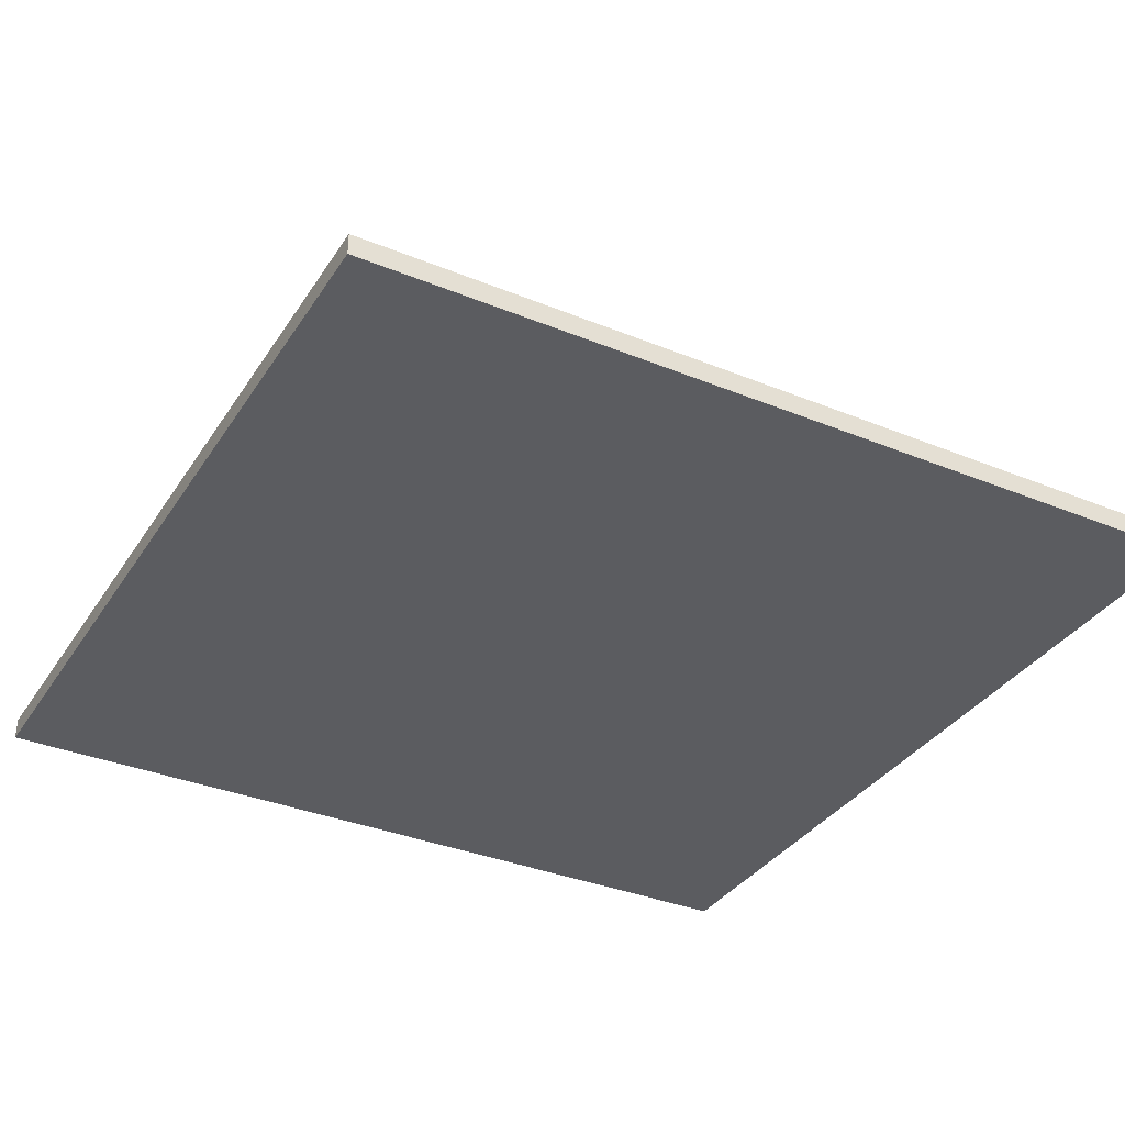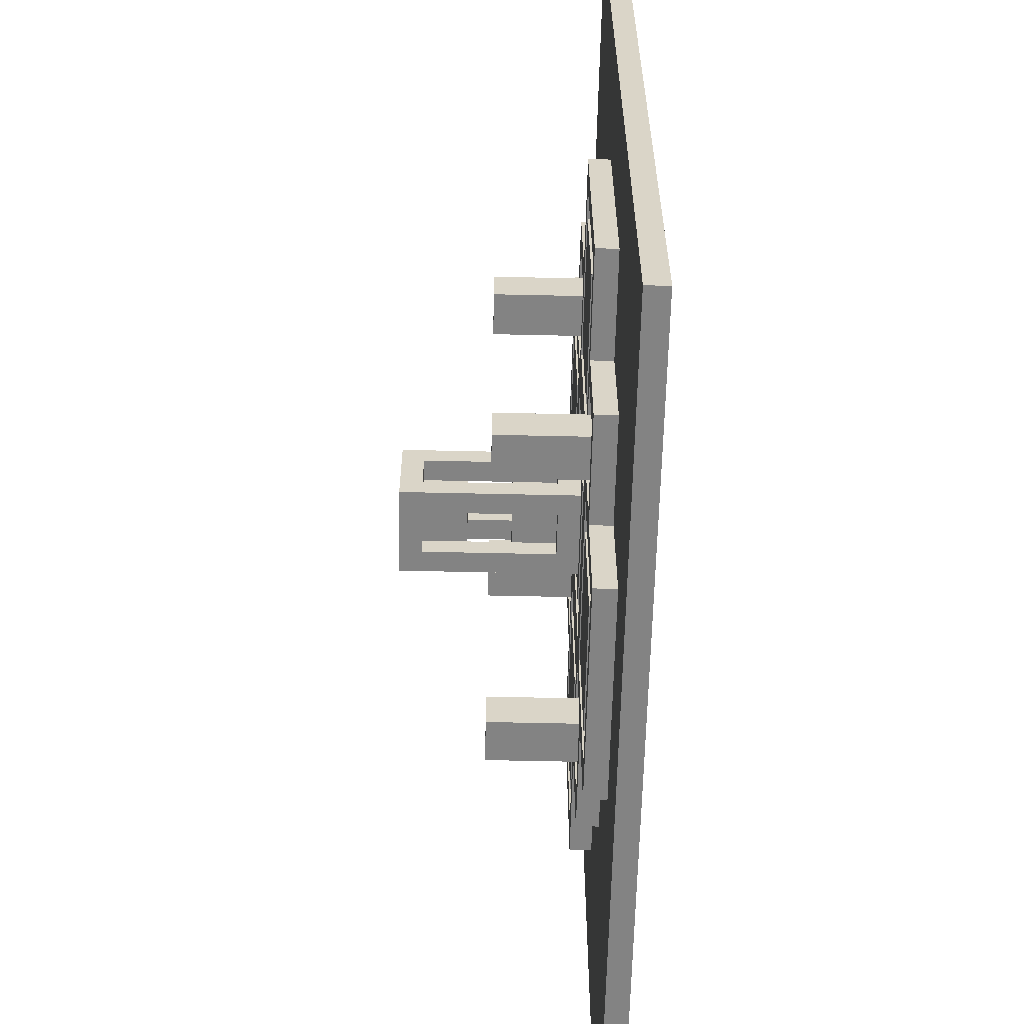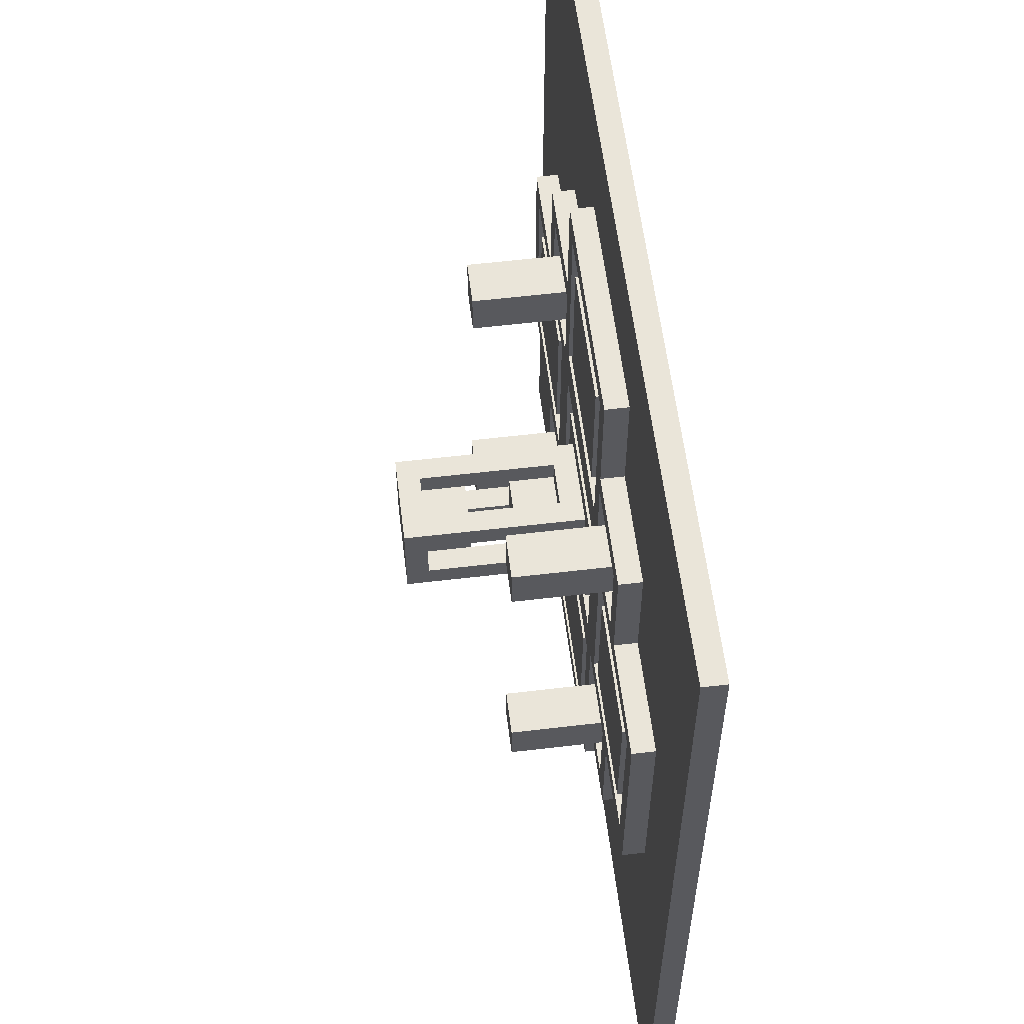
<metadata>
{"format":"obj","ext":"obj","renderer":"f3d","projection":"perspective","resolution":1024,"background":"white","views":[{"elev":-35.0,"azim":-28.6,"up":"+Y"},{"elev":-61.0,"azim":-91.3,"up":"+Z"},{"elev":58.3,"azim":-97.0,"up":"+Z"}]}
</metadata>
<code>
v -20 0 20
v -20 0 -20
v -20 1 20
v -20 1 -20
v -15 1 5
v -15 1 -5
v -15 2 5
v -15 2 -5
v -13 1 3
v -13 1 -3
v -13 2 3
v -13 2 -3
v -10 1 10
v -10 1 5
v -10 1 -5
v -10 1 -10
v -10 2 10
v -10 2 5
v -10 2 -5
v -10 2 -10
v -8 1 8
v -8 1 6
v -8 1 -6
v -8 1 -8
v -8 6 8
v -8 6 6
v -8 6 -6
v -8 6 -8
v -6 1 4
v -6 1 -4
v -6 2 4
v -6 2 -4
v -5 1 15
v -5 1 10
v -5 1 9
v -5 1 5
v -5 1 -5
v -5 1 -9
v -5 1 -10
v -5 1 -15
v -5 2 15
v -5 2 10
v -5 2 9
v -5 2 5
v -5 2 -5
v -5 2 -9
v -5 2 -10
v -5 2 -15
v -3 1 13
v -3 1 7
v -3 1 3
v -3 1 -3
v -3 1 -7
v -3 1 -13
v -3 2 13
v -3 2 7
v -3 2 3
v -3 2 -3
v -3 2 -7
v -3 2 -13
v -2 2 2
v -2 2 -2
v -2 3 1
v -2 3 -1
v -2 9 1
v -2 9 -1
v -2 10 2
v -2 10 -2
v -1 3 1
v -1 3 -1
v -1 5 1
v -1 5 -1
v -1 7 1
v -1 7 -1
v -1 9 1
v -1 9 -1
v 1 3 2
v 1 3 1
v 1 3 -1
v 1 3 -2
v 1 5 1
v 1 5 -1
v 1 7 1
v 1 7 -1
v 1 9 2
v 1 9 1
v 1 9 -1
v 1 9 -2
v 4 1 14
v 4 1 6
v 4 1 4
v 4 1 -4
v 4 1 -6
v 4 1 -14
v 4 2 14
v 4 2 6
v 4 2 4
v 4 2 -4
v 4 2 -6
v 4 2 -14
v 6 1 8
v 6 1 6
v 6 1 -6
v 6 1 -8
v 6 6 8
v 6 6 6
v 6 6 -6
v 6 6 -8
v 7 1 3
v 7 1 -3
v 7 2 3
v 7 2 -3
v 9 1 9
v 9 1 5
v 9 1 -5
v 9 1 -9
v 9 2 9
v 9 2 5
v 9 2 -5
v 9 2 -9
v 14 1 4
v 14 1 -4
v 14 2 4
v 14 2 -4
v -14 1 4
v -14 1 -4
v -14 2 4
v -14 2 -4
v -9 1 9
v -9 1 5
v -9 1 -5
v -9 1 -9
v -9 2 9
v -9 2 5
v -9 2 -5
v -9 2 -9
v -7 1 3
v -7 1 -3
v -7 2 3
v -7 2 -3
v -6 1 8
v -6 1 6
v -6 1 -6
v -6 1 -8
v -6 6 8
v -6 6 6
v -6 6 -6
v -6 6 -8
v -4 1 14
v -4 1 6
v -4 1 4
v -4 1 -4
v -4 1 -6
v -4 1 -14
v -4 2 14
v -4 2 6
v -4 2 4
v -4 2 -4
v -4 2 -6
v -4 2 -14
v -1 3 2
v -1 3 1
v -1 3 -1
v -1 3 -2
v -1 5 1
v -1 5 -1
v -1 7 1
v -1 7 -1
v -1 9 2
v -1 9 1
v -1 9 -1
v -1 9 -2
v 1 3 1
v 1 3 -1
v 1 5 1
v 1 5 -1
v 1 7 1
v 1 7 -1
v 1 9 1
v 1 9 -1
v 2 2 2
v 2 2 -2
v 2 3 1
v 2 3 -1
v 2 9 1
v 2 9 -1
v 2 10 2
v 2 10 -2
v 3 1 13
v 3 1 7
v 3 1 3
v 3 1 -3
v 3 1 -7
v 3 1 -13
v 3 2 13
v 3 2 7
v 3 2 3
v 3 2 -3
v 3 2 -7
v 3 2 -13
v 5 1 15
v 5 1 10
v 5 1 9
v 5 1 5
v 5 1 -5
v 5 1 -9
v 5 1 -10
v 5 1 -15
v 5 2 15
v 5 2 10
v 5 2 9
v 5 2 5
v 5 2 -5
v 5 2 -9
v 5 2 -10
v 5 2 -15
v 6 1 4
v 6 1 -4
v 6 2 4
v 6 2 -4
v 8 1 8
v 8 1 6
v 8 1 -6
v 8 1 -8
v 8 6 8
v 8 6 6
v 8 6 -6
v 8 6 -8
v 10 1 10
v 10 1 5
v 10 1 -5
v 10 1 -10
v 10 2 10
v 10 2 5
v 10 2 -5
v 10 2 -10
v 13 1 3
v 13 1 -3
v 13 2 3
v 13 2 -3
v 15 1 5
v 15 1 -5
v 15 2 5
v 15 2 -5
v 20 0 20
v 20 0 -20
v 20 1 20
v 20 1 -20
v -20 0 20
v -20 1 20
v 20 0 20
v 20 1 20
v -5 1 15
v -5 2 15
v 5 1 15
v 5 2 15
v -3 1 13
v -3 2 13
v 3 1 13
v 3 2 13
v -10 1 10
v -10 2 10
v -5 1 10
v -5 2 10
v 5 1 10
v 5 2 10
v 10 1 10
v 10 2 10
v -8 1 8
v -8 6 8
v -6 1 8
v -6 6 8
v 6 1 8
v 6 6 8
v 8 1 8
v 8 6 8
v -4 1 6
v -4 2 6
v 4 1 6
v 4 2 6
v -15 1 5
v -15 2 5
v -10 1 5
v -10 2 5
v -9 1 5
v -9 2 5
v -5 1 5
v -5 2 5
v 5 1 5
v 5 2 5
v 9 1 5
v 9 2 5
v 10 1 5
v 10 2 5
v 15 1 5
v 15 2 5
v -13 1 3
v -13 2 3
v -7 1 3
v -7 2 3
v -3 1 3
v -3 2 3
v 3 1 3
v 3 2 3
v 7 1 3
v 7 2 3
v 13 1 3
v 13 2 3
v -2 2 2
v -2 10 2
v -1 3 2
v -1 9 2
v 1 3 2
v 1 9 2
v 2 2 2
v 2 10 2
v -1 3 1
v -1 5 1
v -1 7 1
v -1 9 1
v 1 3 1
v 1 5 1
v 1 7 1
v 1 9 1
v -2 3 -1
v -2 9 -1
v -1 3 -1
v -1 5 -1
v -1 7 -1
v -1 9 -1
v 1 3 -1
v 1 5 -1
v 1 7 -1
v 1 9 -1
v 2 3 -1
v 2 9 -1
v -14 1 -4
v -14 2 -4
v -6 1 -4
v -6 2 -4
v -4 1 -4
v -4 2 -4
v 4 1 -4
v 4 2 -4
v 6 1 -4
v 6 2 -4
v 14 1 -4
v 14 2 -4
v -8 1 -6
v -8 6 -6
v -6 1 -6
v -6 6 -6
v 6 1 -6
v 6 6 -6
v 8 1 -6
v 8 6 -6
v -3 1 -7
v -3 2 -7
v 3 1 -7
v 3 2 -7
v -9 1 -9
v -9 2 -9
v -5 1 -9
v -5 2 -9
v 5 1 -9
v 5 2 -9
v 9 1 -9
v 9 2 -9
v -4 1 -14
v -4 2 -14
v 4 1 -14
v 4 2 -14
v -4 1 14
v -4 2 14
v 4 1 14
v 4 2 14
v -9 1 9
v -9 2 9
v -5 1 9
v -5 2 9
v 5 1 9
v 5 2 9
v 9 1 9
v 9 2 9
v -3 1 7
v -3 2 7
v 3 1 7
v 3 2 7
v -8 1 6
v -8 6 6
v -6 1 6
v -6 6 6
v 6 1 6
v 6 6 6
v 8 1 6
v 8 6 6
v -14 1 4
v -14 2 4
v -6 1 4
v -6 2 4
v -4 1 4
v -4 2 4
v 4 1 4
v 4 2 4
v 6 1 4
v 6 2 4
v 14 1 4
v 14 2 4
v -2 3 1
v -2 9 1
v -1 3 1
v -1 5 1
v -1 7 1
v -1 9 1
v 1 3 1
v 1 5 1
v 1 7 1
v 1 9 1
v 2 3 1
v 2 9 1
v -1 3 -1
v -1 5 -1
v -1 7 -1
v -1 9 -1
v 1 3 -1
v 1 5 -1
v 1 7 -1
v 1 9 -1
v -2 2 -2
v -2 10 -2
v -1 3 -2
v -1 9 -2
v 1 3 -2
v 1 9 -2
v 2 2 -2
v 2 10 -2
v -13 1 -3
v -13 2 -3
v -7 1 -3
v -7 2 -3
v -3 1 -3
v -3 2 -3
v 3 1 -3
v 3 2 -3
v 7 1 -3
v 7 2 -3
v 13 1 -3
v 13 2 -3
v -15 1 -5
v -15 2 -5
v -10 1 -5
v -10 2 -5
v -9 1 -5
v -9 2 -5
v -5 1 -5
v -5 2 -5
v 5 1 -5
v 5 2 -5
v 9 1 -5
v 9 2 -5
v 10 1 -5
v 10 2 -5
v 15 1 -5
v 15 2 -5
v -4 1 -6
v -4 2 -6
v 4 1 -6
v 4 2 -6
v -8 1 -8
v -8 6 -8
v -6 1 -8
v -6 6 -8
v 6 1 -8
v 6 6 -8
v 8 1 -8
v 8 6 -8
v -10 1 -10
v -10 2 -10
v -5 1 -10
v -5 2 -10
v 5 1 -10
v 5 2 -10
v 10 1 -10
v 10 2 -10
v -3 1 -13
v -3 2 -13
v 3 1 -13
v 3 2 -13
v -5 1 -15
v -5 2 -15
v 5 1 -15
v 5 2 -15
v -20 0 -20
v -20 1 -20
v 20 0 -20
v 20 1 -20
v -20 0 20
v 20 0 20
v -20 0 -20
v 20 0 -20
v -1 7 1
v 1 7 1
v -1 7 -1
v 1 7 -1
v -1 9 2
v 1 9 2
v -2 9 1
v -1 9 1
v 1 9 1
v 2 9 1
v -2 9 -1
v -1 9 -1
v 1 9 -1
v 2 9 -1
v -1 9 -2
v 1 9 -2
v -20 1 20
v 20 1 20
v -5 1 15
v 5 1 15
v -4 1 14
v 4 1 14
v -3 1 13
v 3 1 13
v -10 1 10
v -5 1 10
v 5 1 10
v 10 1 10
v -9 1 9
v -5 1 9
v 5 1 9
v 9 1 9
v -8 1 8
v -6 1 8
v 6 1 8
v 8 1 8
v -3 1 7
v 3 1 7
v -8 1 6
v -6 1 6
v -4 1 6
v 4 1 6
v 6 1 6
v 8 1 6
v -15 1 5
v -10 1 5
v -9 1 5
v -5 1 5
v 5 1 5
v 9 1 5
v 10 1 5
v 15 1 5
v -14 1 4
v -6 1 4
v -4 1 4
v 4 1 4
v 6 1 4
v 14 1 4
v -13 1 3
v -7 1 3
v -3 1 3
v 3 1 3
v 7 1 3
v 13 1 3
v -13 1 -3
v -7 1 -3
v -3 1 -3
v 3 1 -3
v 7 1 -3
v 13 1 -3
v -14 1 -4
v -6 1 -4
v -4 1 -4
v 4 1 -4
v 6 1 -4
v 14 1 -4
v -15 1 -5
v -10 1 -5
v -9 1 -5
v -5 1 -5
v 5 1 -5
v 9 1 -5
v 10 1 -5
v 15 1 -5
v -8 1 -6
v -6 1 -6
v -4 1 -6
v 4 1 -6
v 6 1 -6
v 8 1 -6
v -3 1 -7
v 3 1 -7
v -8 1 -8
v -6 1 -8
v 6 1 -8
v 8 1 -8
v -9 1 -9
v -5 1 -9
v 5 1 -9
v 9 1 -9
v -10 1 -10
v -5 1 -10
v 5 1 -10
v 10 1 -10
v -3 1 -13
v 3 1 -13
v -4 1 -14
v 4 1 -14
v -5 1 -15
v 5 1 -15
v -20 1 -20
v 20 1 -20
v -5 2 15
v 5 2 15
v -4 2 14
v 4 2 14
v -3 2 13
v 3 2 13
v -10 2 10
v -5 2 10
v 5 2 10
v 10 2 10
v -9 2 9
v -5 2 9
v 5 2 9
v 9 2 9
v -3 2 7
v 3 2 7
v -4 2 6
v 4 2 6
v -15 2 5
v -10 2 5
v -9 2 5
v -5 2 5
v 5 2 5
v 9 2 5
v 10 2 5
v 15 2 5
v -14 2 4
v -6 2 4
v -4 2 4
v 4 2 4
v 6 2 4
v 14 2 4
v -13 2 3
v -7 2 3
v -3 2 3
v 3 2 3
v 7 2 3
v 13 2 3
v -2 2 2
v 2 2 2
v -2 2 -2
v 2 2 -2
v -13 2 -3
v -7 2 -3
v -3 2 -3
v 3 2 -3
v 7 2 -3
v 13 2 -3
v -14 2 -4
v -6 2 -4
v -4 2 -4
v 4 2 -4
v 6 2 -4
v 14 2 -4
v -15 2 -5
v -10 2 -5
v -9 2 -5
v -5 2 -5
v 5 2 -5
v 9 2 -5
v 10 2 -5
v 15 2 -5
v -4 2 -6
v 4 2 -6
v -3 2 -7
v 3 2 -7
v -9 2 -9
v -5 2 -9
v 5 2 -9
v 9 2 -9
v -10 2 -10
v -5 2 -10
v 5 2 -10
v 10 2 -10
v -3 2 -13
v 3 2 -13
v -4 2 -14
v 4 2 -14
v -5 2 -15
v 5 2 -15
v -1 3 2
v 1 3 2
v -2 3 1
v -1 3 1
v 1 3 1
v 2 3 1
v -2 3 -1
v -1 3 -1
v 1 3 -1
v 2 3 -1
v -1 3 -2
v 1 3 -2
v -1 5 1
v 1 5 1
v -1 5 -1
v 1 5 -1
v -8 6 8
v -6 6 8
v 6 6 8
v 8 6 8
v -8 6 6
v -6 6 6
v 6 6 6
v 8 6 6
v -8 6 -6
v -6 6 -6
v 6 6 -6
v 8 6 -6
v -8 6 -8
v -6 6 -8
v 6 6 -8
v 8 6 -8
v -2 10 2
v 2 10 2
v -2 10 -2
v 2 10 -2
f 3 2 1
f 4 2 3
f 7 6 5
f 8 6 7
f 11 10 9
f 12 10 11
f 17 14 13
f 18 14 17
f 19 16 15
f 20 16 19
f 25 22 21
f 26 22 25
f 27 24 23
f 28 24 27
f 31 30 29
f 32 30 31
f 41 34 33
f 42 34 41
f 43 36 35
f 44 36 43
f 45 38 37
f 46 38 45
f 47 40 39
f 48 40 47
f 55 50 49
f 56 50 55
f 57 52 51
f 58 52 57
f 59 54 53
f 60 54 59
f 63 62 61
f 64 62 63
f 65 63 61
f 66 62 64
f 67 65 61
f 67 66 65
f 68 62 66
f 68 66 67
f 71 70 69
f 72 70 71
f 75 74 73
f 76 74 75
f 81 78 77
f 82 80 79
f 83 81 77
f 84 80 82
f 85 83 77
f 86 83 85
f 87 80 84
f 88 80 87
f 95 90 89
f 96 90 95
f 97 92 91
f 98 92 97
f 99 94 93
f 100 94 99
f 105 102 101
f 106 102 105
f 107 104 103
f 108 104 107
f 111 110 109
f 112 110 111
f 117 114 113
f 118 114 117
f 119 116 115
f 120 116 119
f 123 122 121
f 124 122 123
f 125 126 127
f 127 126 128
f 129 130 133
f 133 130 134
f 131 132 135
f 135 132 136
f 137 138 139
f 139 138 140
f 141 142 145
f 145 142 146
f 143 144 147
f 147 144 148
f 149 150 155
f 155 150 156
f 151 152 157
f 157 152 158
f 153 154 159
f 159 154 160
f 161 162 165
f 163 164 166
f 161 165 167
f 166 164 168
f 161 167 169
f 169 167 170
f 168 164 171
f 171 164 172
f 173 174 175
f 175 174 176
f 177 178 179
f 179 178 180
f 181 182 183
f 183 182 184
f 181 183 185
f 184 182 186
f 181 185 187
f 185 186 187
f 186 182 188
f 187 186 188
f 189 190 195
f 195 190 196
f 191 192 197
f 197 192 198
f 193 194 199
f 199 194 200
f 201 202 209
f 209 202 210
f 203 204 211
f 211 204 212
f 205 206 213
f 213 206 214
f 207 208 215
f 215 208 216
f 217 218 219
f 219 218 220
f 221 222 225
f 225 222 226
f 223 224 227
f 227 224 228
f 229 230 233
f 233 230 234
f 231 232 235
f 235 232 236
f 237 238 239
f 239 238 240
f 241 242 243
f 243 242 244
f 245 246 247
f 247 246 248
f 251 250 249
f 252 250 251
f 255 254 253
f 256 254 255
f 259 258 257
f 260 258 259
f 263 262 261
f 264 262 263
f 267 266 265
f 268 266 267
f 271 270 269
f 272 270 271
f 275 274 273
f 276 274 275
f 279 278 277
f 280 278 279
f 283 282 281
f 284 282 283
f 287 286 285
f 288 286 287
f 291 290 289
f 292 290 291
f 295 294 293
f 296 294 295
f 299 298 297
f 300 298 299
f 303 302 301
f 304 302 303
f 307 306 305
f 308 306 307
f 311 310 309
f 312 310 311
f 313 311 309
f 314 310 312
f 315 313 309
f 315 314 313
f 316 310 314
f 316 314 315
f 321 318 317
f 322 318 321
f 323 320 319
f 324 320 323
f 327 326 325
f 328 326 327
f 329 326 328
f 330 326 329
f 335 332 331
f 335 334 333
f 335 333 332
f 336 334 335
f 339 338 337
f 340 338 339
f 343 342 341
f 344 342 343
f 347 346 345
f 348 346 347
f 351 350 349
f 352 350 351
f 355 354 353
f 356 354 355
f 359 358 357
f 360 358 359
f 363 362 361
f 364 362 363
f 367 366 365
f 368 366 367
f 371 370 369
f 372 370 371
f 373 374 375
f 375 374 376
f 377 378 379
f 379 378 380
f 381 382 383
f 383 382 384
f 385 386 387
f 387 386 388
f 389 390 391
f 391 390 392
f 393 394 395
f 395 394 396
f 397 398 399
f 399 398 400
f 401 402 403
f 403 402 404
f 405 406 407
f 407 406 408
f 409 410 411
f 411 410 412
f 412 410 413
f 413 410 414
f 415 416 419
f 417 418 419
f 416 417 419
f 419 418 420
f 421 422 425
f 425 422 426
f 423 424 427
f 427 424 428
f 429 430 431
f 431 430 432
f 429 431 433
f 432 430 434
f 429 433 435
f 433 434 435
f 434 430 436
f 435 434 436
f 437 438 439
f 439 438 440
f 441 442 443
f 443 442 444
f 445 446 447
f 447 446 448
f 449 450 451
f 451 450 452
f 453 454 455
f 455 454 456
f 457 458 459
f 459 458 460
f 461 462 463
f 463 462 464
f 465 466 467
f 467 466 468
f 469 470 471
f 471 470 472
f 473 474 475
f 475 474 476
f 477 478 479
f 479 478 480
f 481 482 483
f 483 482 484
f 485 486 487
f 487 486 488
f 489 490 491
f 491 490 492
f 493 494 495
f 495 494 496
f 499 498 497
f 500 498 499
f 503 502 501
f 504 502 503
f 508 506 505
f 509 506 508
f 511 508 507
f 512 508 511
f 513 510 509
f 514 510 513
f 515 513 512
f 516 513 515
f 517 518 519
f 519 518 520
f 521 522 523
f 523 522 524
f 517 519 525
f 525 519 526
f 520 518 527
f 527 518 528
f 529 530 533
f 533 530 534
f 531 532 535
f 535 532 536
f 521 523 537
f 524 522 538
f 529 533 539
f 534 530 540
f 521 537 541
f 537 538 541
f 538 522 542
f 541 538 542
f 531 535 543
f 536 532 544
f 517 525 545
f 545 525 546
f 539 540 547
f 529 539 547
f 540 530 548
f 547 540 548
f 531 543 549
f 543 544 549
f 544 532 550
f 549 544 550
f 528 518 551
f 551 518 552
f 553 554 559
f 559 554 560
f 555 556 561
f 561 556 562
f 557 558 563
f 563 558 564
f 553 559 565
f 560 554 566
f 555 561 567
f 562 556 568
f 557 563 569
f 564 558 570
f 553 565 571
f 565 566 571
f 566 554 572
f 571 566 572
f 555 567 573
f 567 568 573
f 568 556 574
f 573 568 574
f 569 570 575
f 557 569 575
f 570 558 576
f 575 570 576
f 517 545 577
f 552 518 584
f 579 580 585
f 585 580 586
f 581 582 589
f 589 582 590
f 587 588 591
f 591 588 592
f 579 585 593
f 586 580 594
f 581 589 595
f 590 582 596
f 593 594 597
f 579 593 597
f 594 580 598
f 597 594 598
f 581 595 599
f 595 596 599
f 596 582 600
f 599 596 600
f 577 578 601
f 583 584 604
f 587 591 605
f 592 588 606
f 587 605 607
f 605 606 607
f 606 588 608
f 607 606 608
f 601 602 609
f 603 604 610
f 601 609 611
f 609 610 611
f 577 601 611
f 517 577 611
f 610 604 612
f 611 610 612
f 604 584 612
f 584 518 612
f 613 614 615
f 615 614 616
f 613 615 620
f 616 614 621
f 619 620 623
f 620 615 624
f 623 620 624
f 621 622 625
f 616 621 625
f 625 622 626
f 617 618 627
f 627 618 628
f 624 615 629
f 616 625 630
f 619 623 632
f 632 623 633
f 624 629 634
f 629 630 634
f 630 625 635
f 634 630 635
f 626 622 636
f 636 622 637
f 634 635 639
f 637 638 639
f 636 637 639
f 635 636 639
f 632 633 639
f 631 632 639
f 633 634 639
f 639 638 640
f 640 638 641
f 641 638 642
f 642 638 643
f 643 638 644
f 647 648 651
f 651 648 652
f 647 651 653
f 652 648 654
f 645 646 655
f 655 646 656
f 653 654 657
f 647 653 657
f 654 648 658
f 657 654 658
f 649 650 659
f 659 650 660
f 631 639 661
f 640 641 662
f 662 641 663
f 642 643 664
f 664 643 665
f 644 638 666
f 664 665 667
f 665 666 667
f 663 664 667
f 631 661 667
f 662 663 667
f 661 662 667
f 667 666 668
f 668 666 669
f 669 666 670
f 670 666 671
f 671 666 672
f 672 666 673
f 666 638 674
f 673 666 674
f 670 671 675
f 675 671 676
f 668 669 679
f 670 675 680
f 676 671 681
f 672 673 682
f 668 679 683
f 679 680 683
f 680 675 684
f 683 680 684
f 676 681 685
f 681 682 685
f 682 673 686
f 685 682 686
f 677 678 687
f 687 678 688
f 684 675 689
f 676 685 690
f 684 689 691
f 689 690 691
f 690 685 692
f 691 690 692
f 693 694 696
f 696 694 697
f 695 696 699
f 699 696 700
f 697 698 701
f 701 698 702
f 700 701 703
f 703 701 704
f 705 706 707
f 707 706 708
f 709 710 713
f 713 710 714
f 711 712 715
f 715 712 716
f 717 718 721
f 721 718 722
f 719 720 723
f 723 720 724
f 725 726 727
f 727 726 728

</code>
